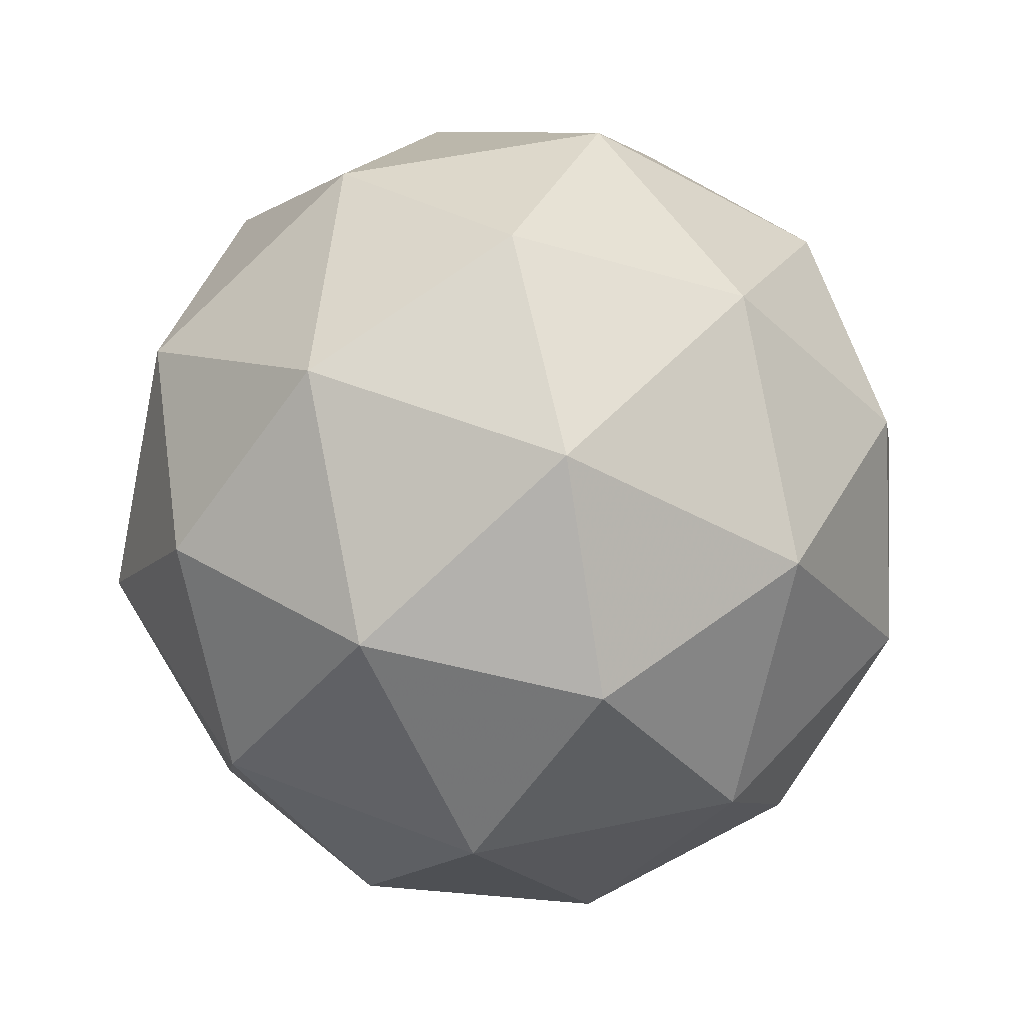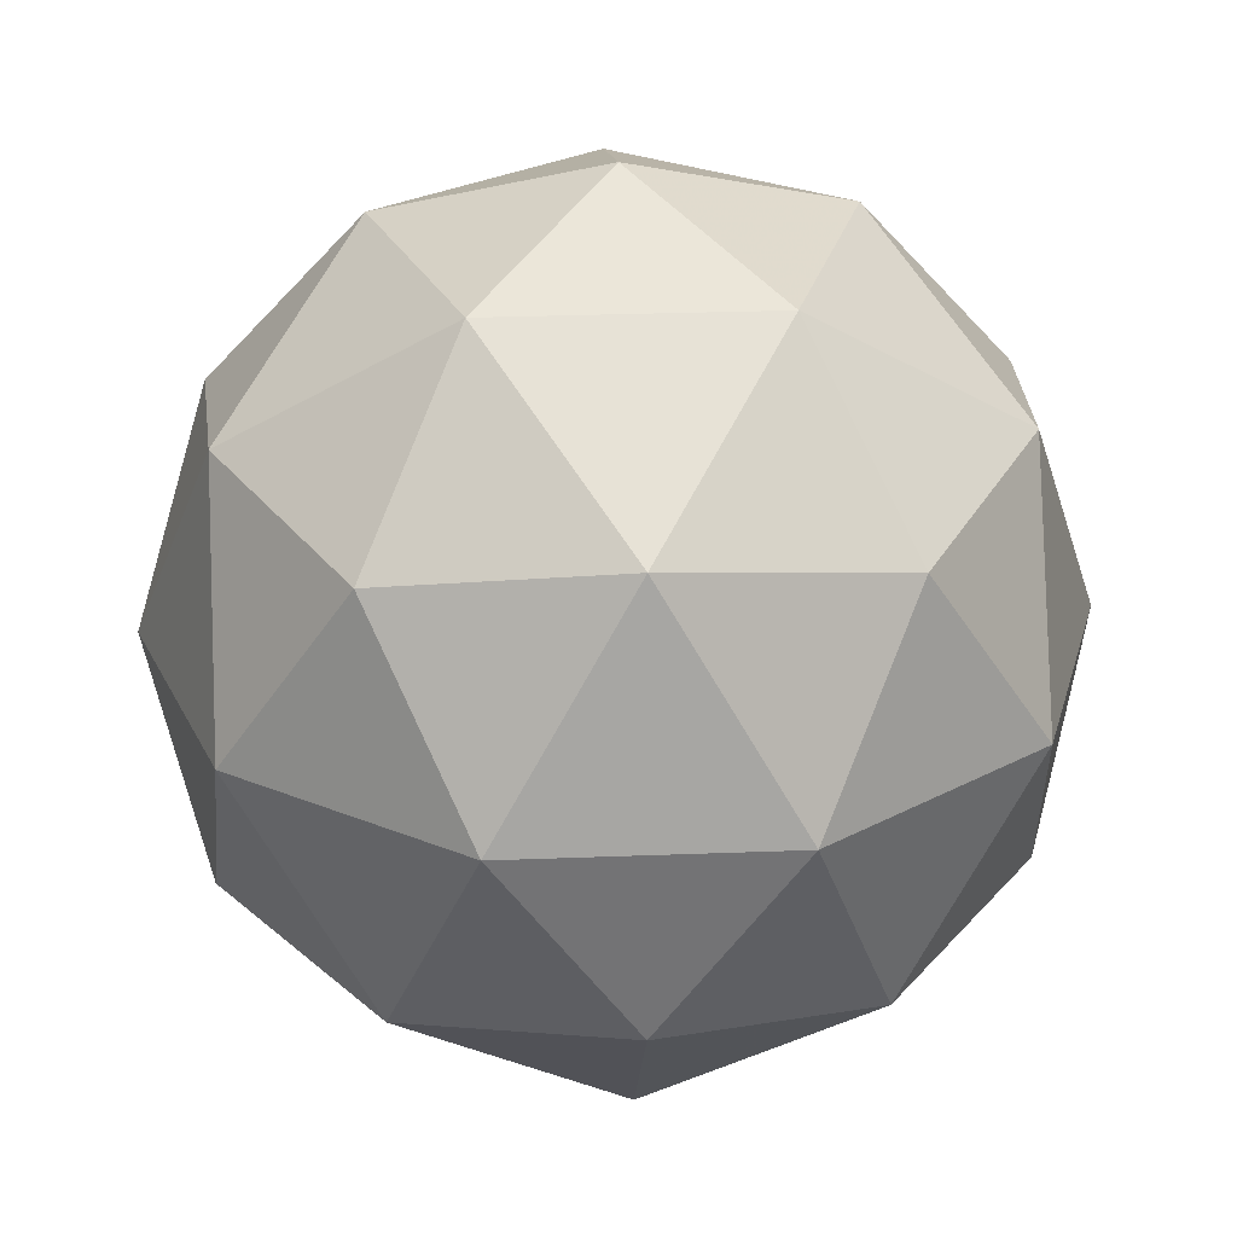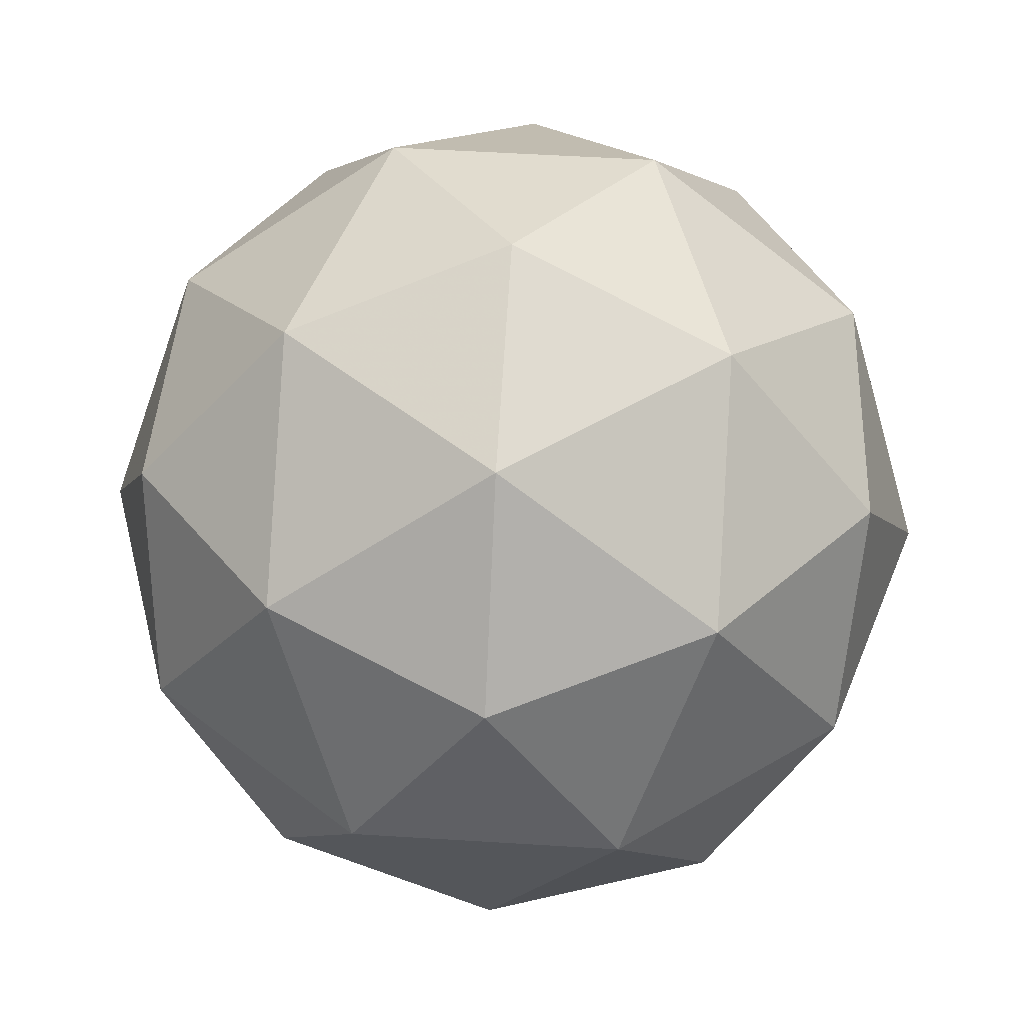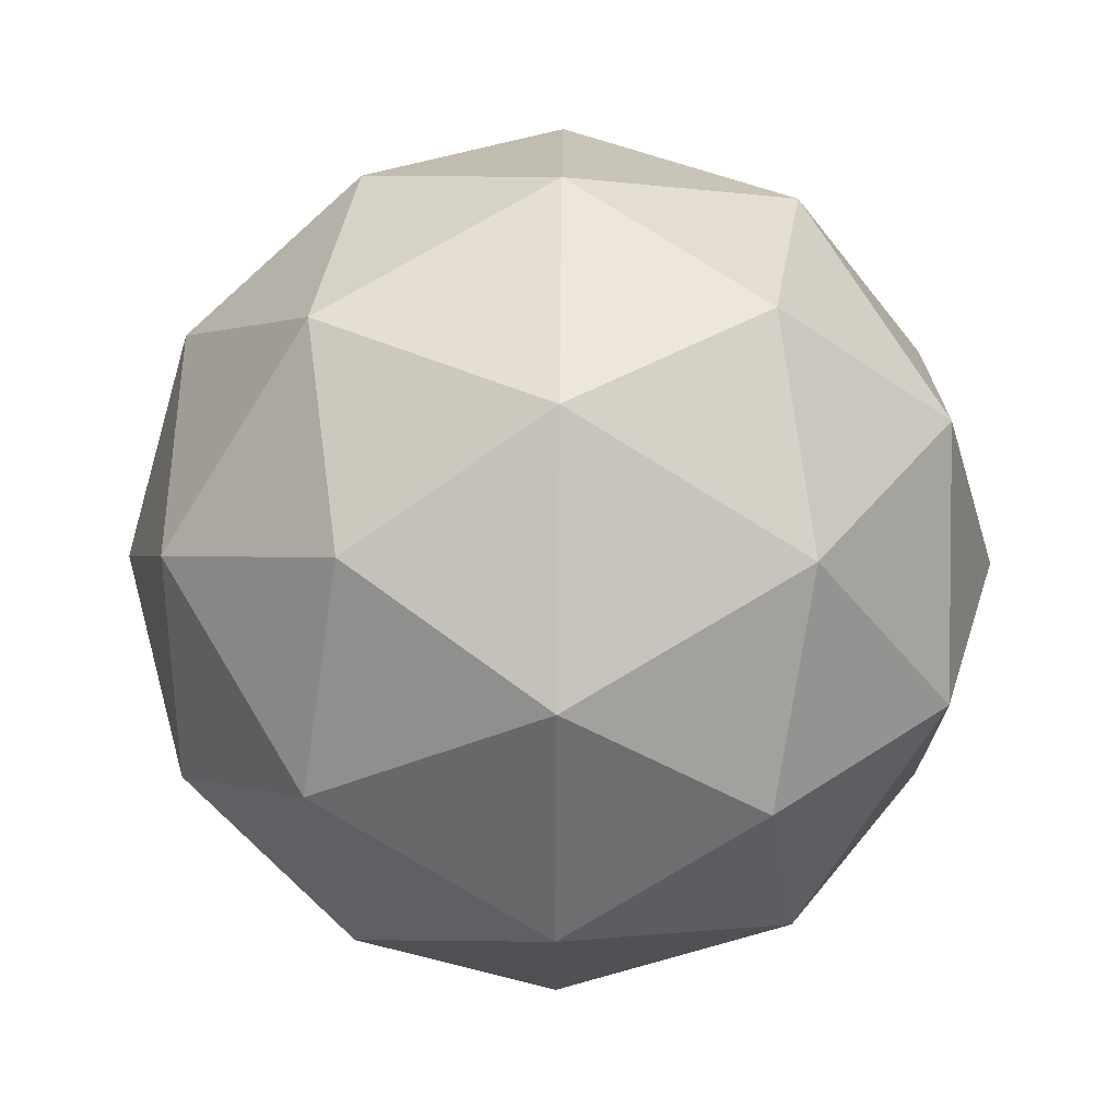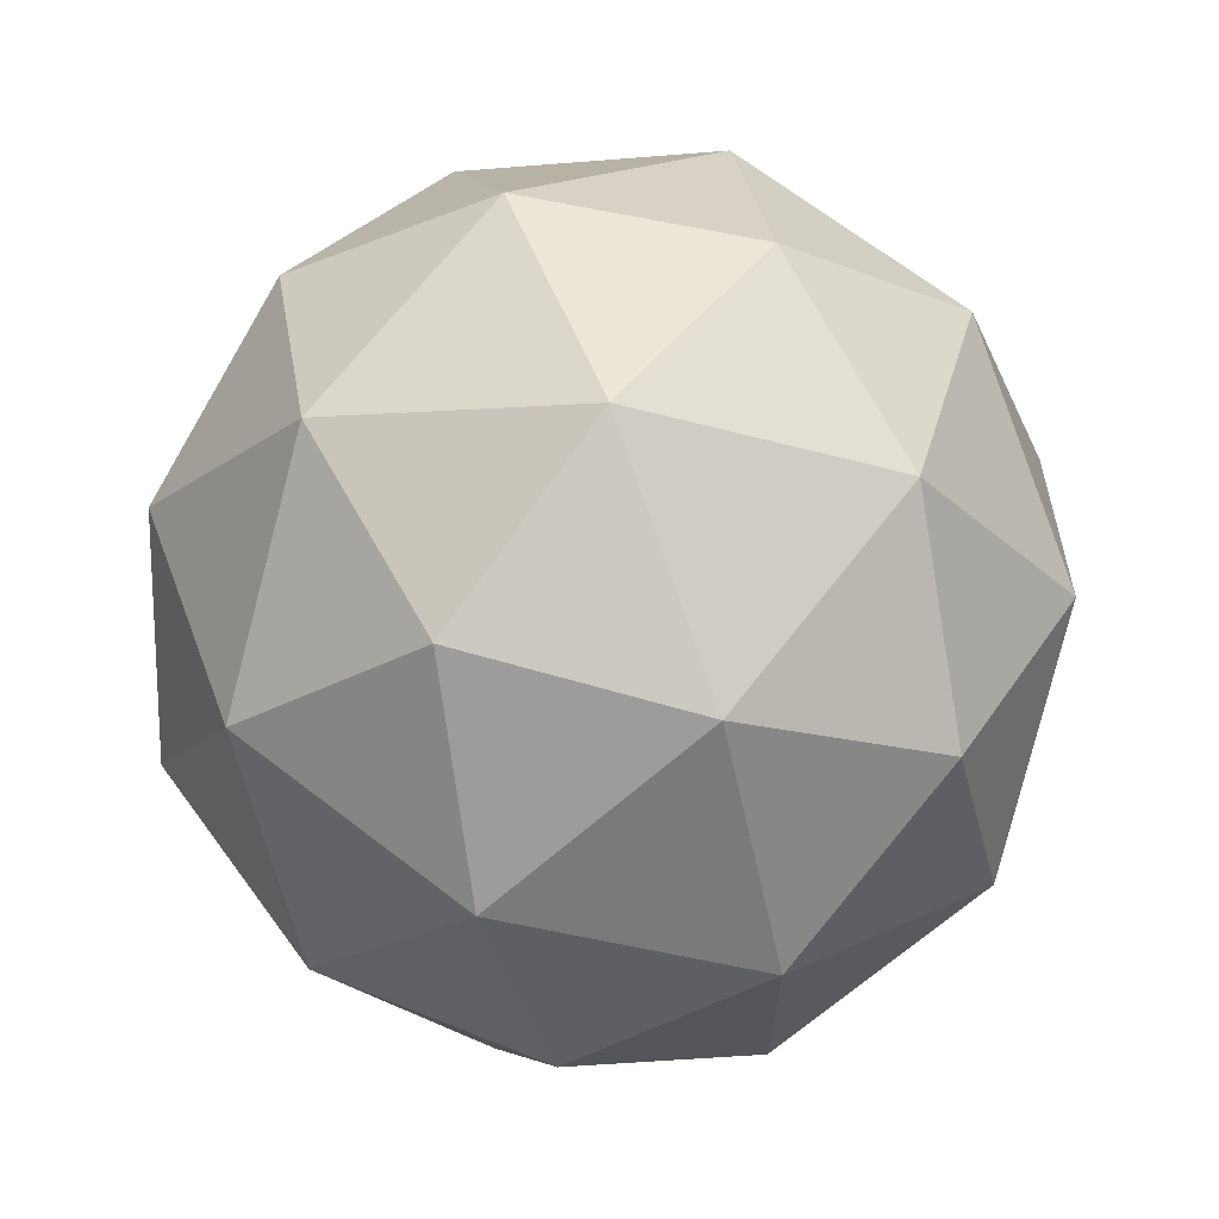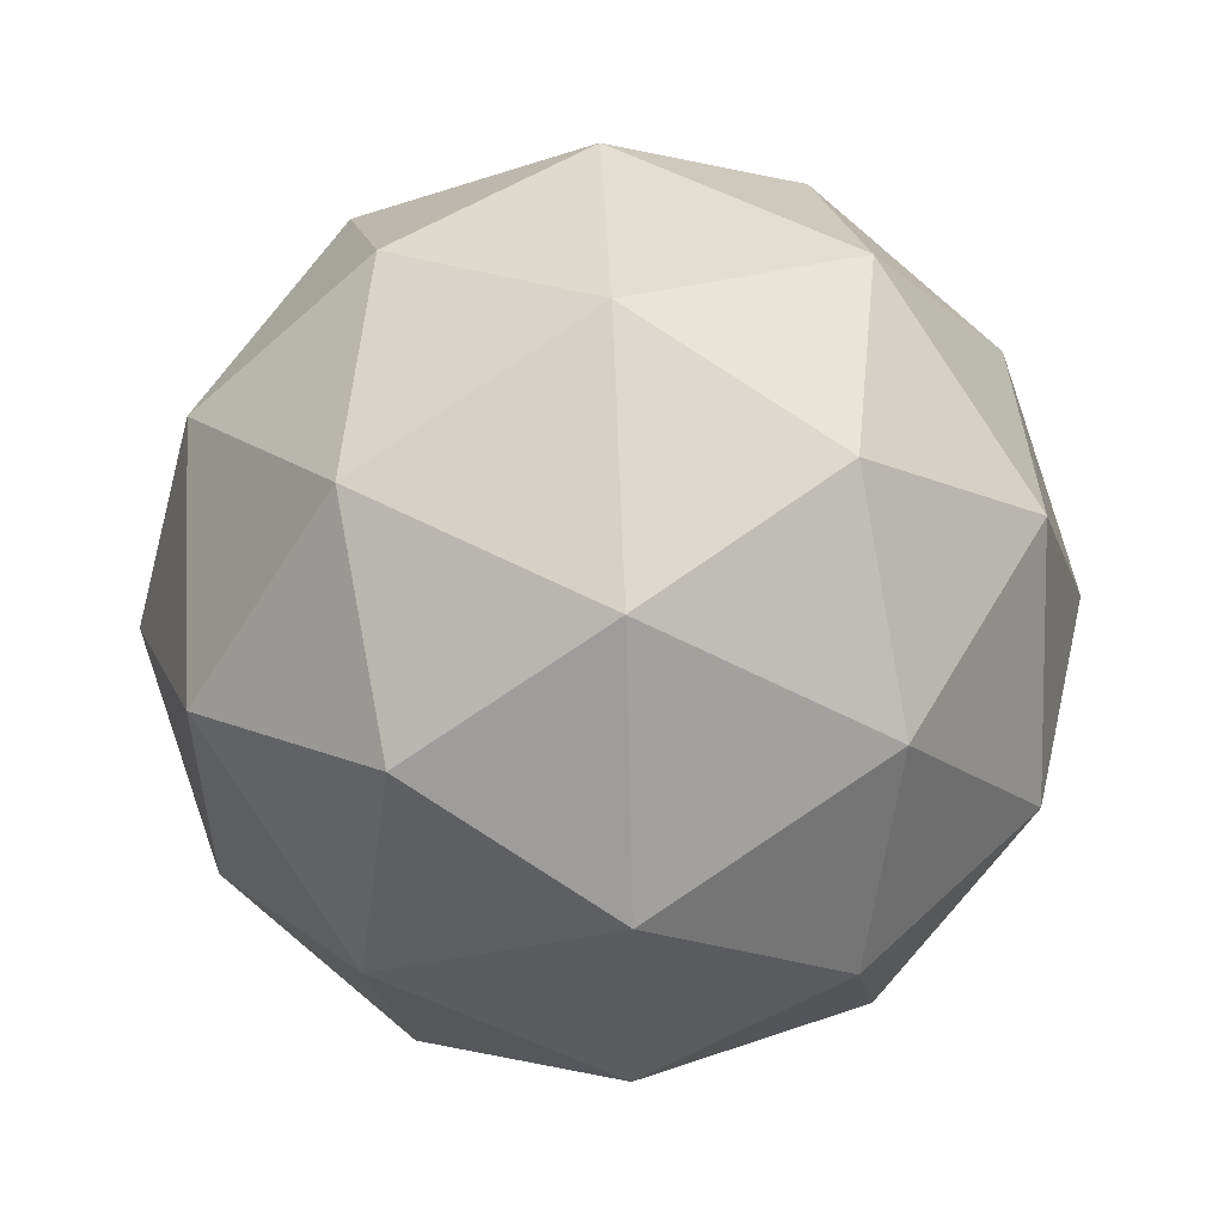
<metadata>
{"format":"obj","ext":"obj","renderer":"f3d","projection":"perspective","resolution":1024,"background":"white","views":[{"elev":51.9,"azim":77.1,"up":"+Y"},{"elev":27.1,"azim":-93.5,"up":"+Y"},{"elev":53.5,"azim":21.8,"up":"+Y"},{"elev":72.0,"azim":27.1,"up":"+Z"},{"elev":67.7,"azim":6.0,"up":"+Z"},{"elev":54.3,"azim":-92.4,"up":"+Z"}]}
</metadata>
<code>
g ADLL-i9-g58-s1481
v 7518 -1233 -2106
v 7607 -1202 -2041
v 7484 -1202 -2001
v 7670 -1117 -1995
v 7697 -1133 -2106
v 7408 -1202 -2106
v 7484 -1202 -2211
v 7607 -1202 -2171
v 7718 -1023 -2041
v 7460 -1117 -1927
v 7573 -1133 -1936
v 7518 -1023 -1896
v 7330 -1117 -2106
v 7374 -1133 -2001
v 7318 -1023 -2041
v 7460 -1117 -2284
v 7374 -1133 -2211
v 7395 -1023 -2276
v 7670 -1117 -2216
v 7573 -1133 -2276
v 7641 -1023 -2276
v 7641 -1023 -1936
v 7395 -1023 -1936
v 7318 -1023 -2171
v 7518 -1023 -2316
v 7718 -1023 -2171
v 7576 -929.1 -1927
v 7663 -912.7 -2001
v 7552 -844.4 -2001
v 7366 -929.1 -1995
v 7463 -912.7 -1936
v 7429 -844.4 -2041
v 7366 -929.1 -2216
v 7339 -912.7 -2106
v 7429 -844.4 -2171
v 7576 -929.1 -2284
v 7463 -912.7 -2276
v 7552 -844.4 -2211
v 7706 -929.1 -2106
v 7663 -912.7 -2211
v 7628 -844.4 -2106
v 7518 -813.1 -2106
f 1 2 3
f 4 2 5
f 1 3 6
f 1 6 7
f 1 7 8
f 4 5 9
f 10 11 12
f 13 14 15
f 16 17 18
f 19 20 21
f 4 9 22
f 10 12 23
f 13 15 24
f 16 18 25
f 19 21 26
f 27 28 29
f 30 31 32
f 33 34 35
f 36 37 38
f 39 40 41
f 41 38 42
f 41 40 38
f 40 36 38
f 38 35 42
f 38 37 35
f 37 33 35
f 35 32 42
f 35 34 32
f 34 30 32
f 32 29 42
f 32 31 29
f 31 27 29
f 29 41 42
f 29 28 41
f 28 39 41
f 26 40 39
f 26 21 40
f 21 36 40
f 25 37 36
f 25 18 37
f 18 33 37
f 24 34 33
f 24 15 34
f 15 30 34
f 23 31 30
f 23 12 31
f 12 27 31
f 22 28 27
f 22 9 28
f 9 39 28
f 21 25 36
f 21 20 25
f 20 16 25
f 18 24 33
f 18 17 24
f 17 13 24
f 15 23 30
f 15 14 23
f 14 10 23
f 12 22 27
f 12 11 22
f 11 4 22
f 9 26 39
f 9 5 26
f 5 19 26
f 8 20 19
f 8 7 20
f 7 16 20
f 7 17 16
f 7 6 17
f 6 13 17
f 6 14 13
f 6 3 14
f 3 10 14
f 5 8 19
f 5 2 8
f 2 1 8
f 3 11 10
f 3 2 11
f 2 4 11
f 2 4 11

</code>
